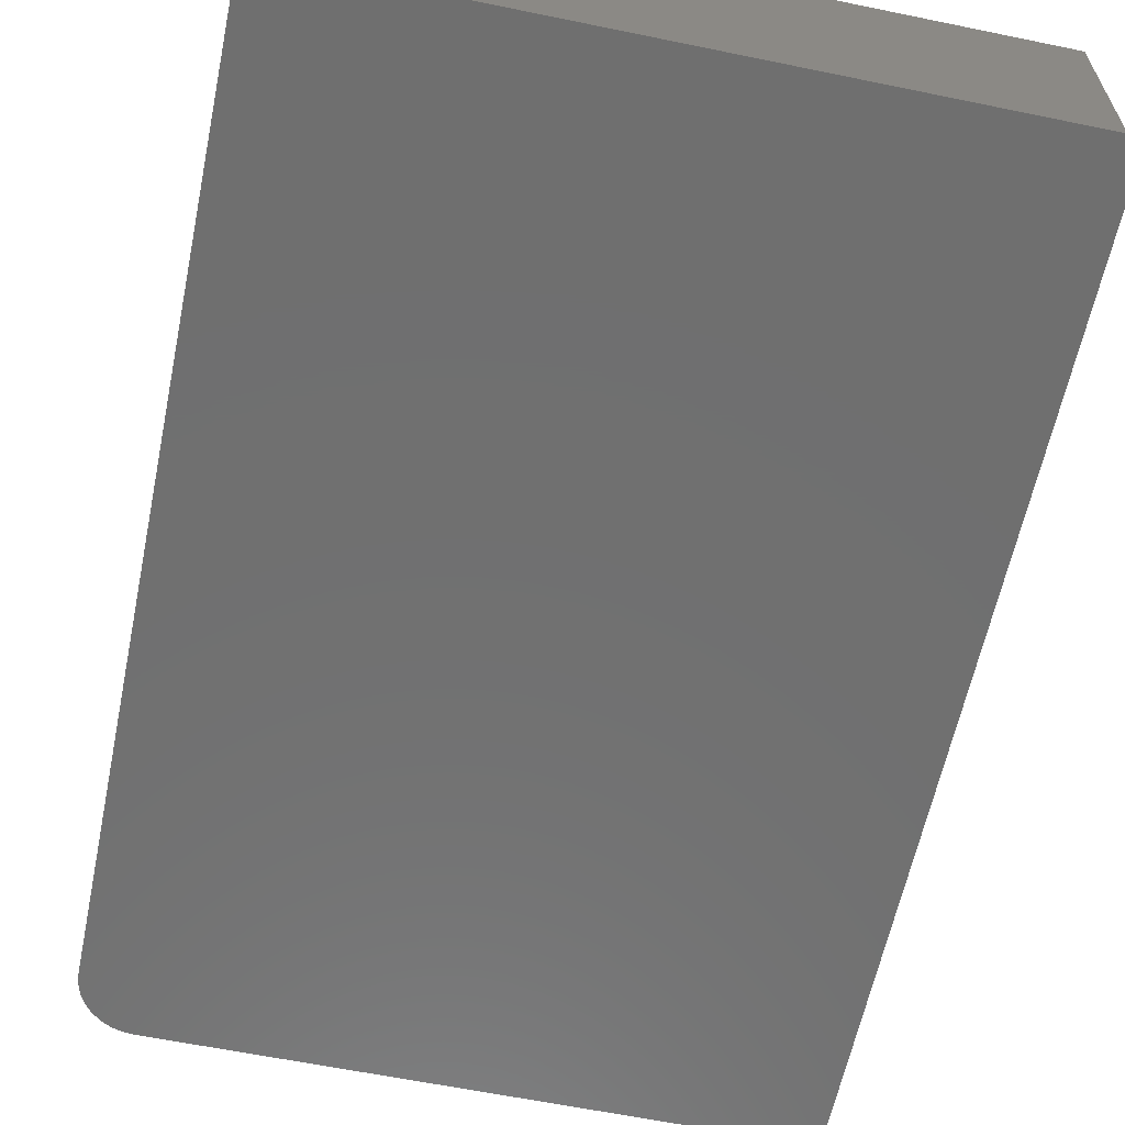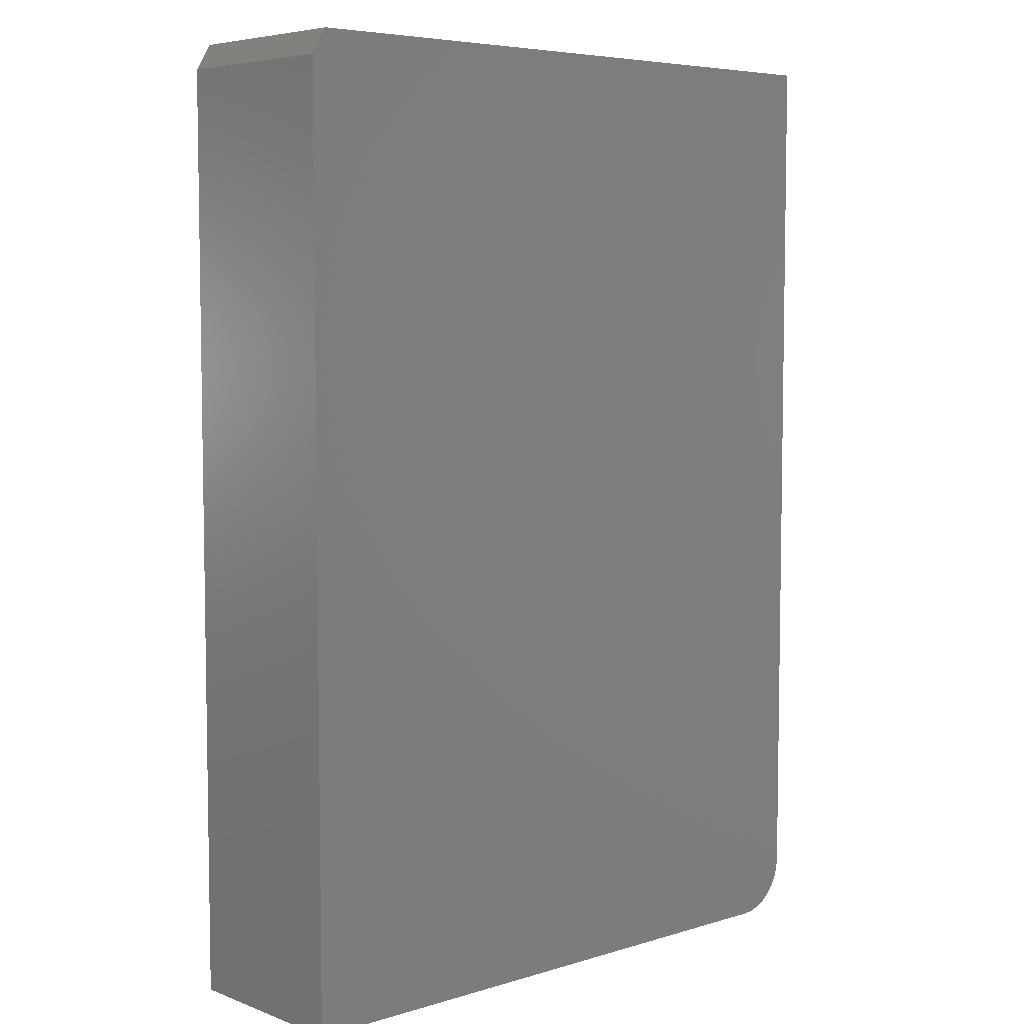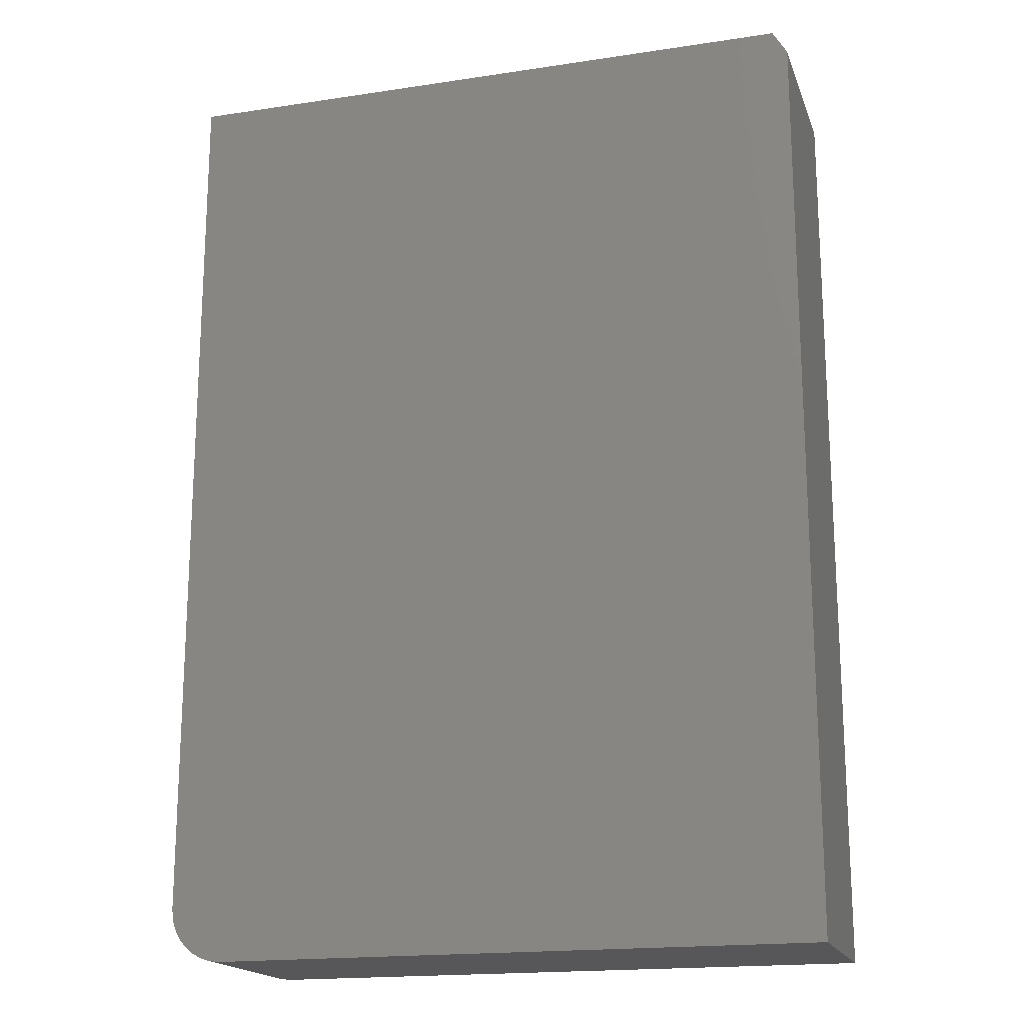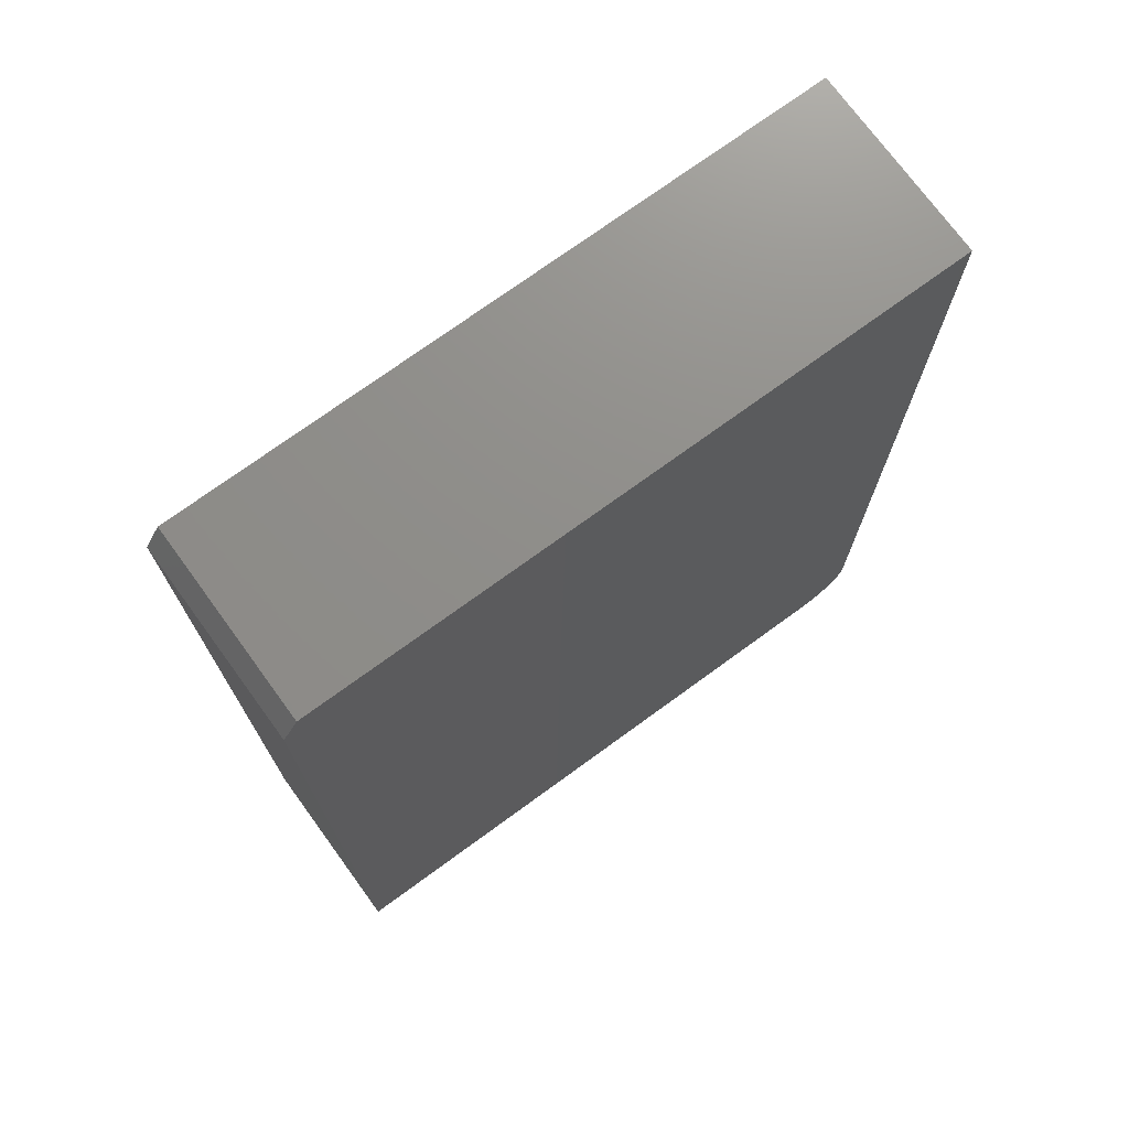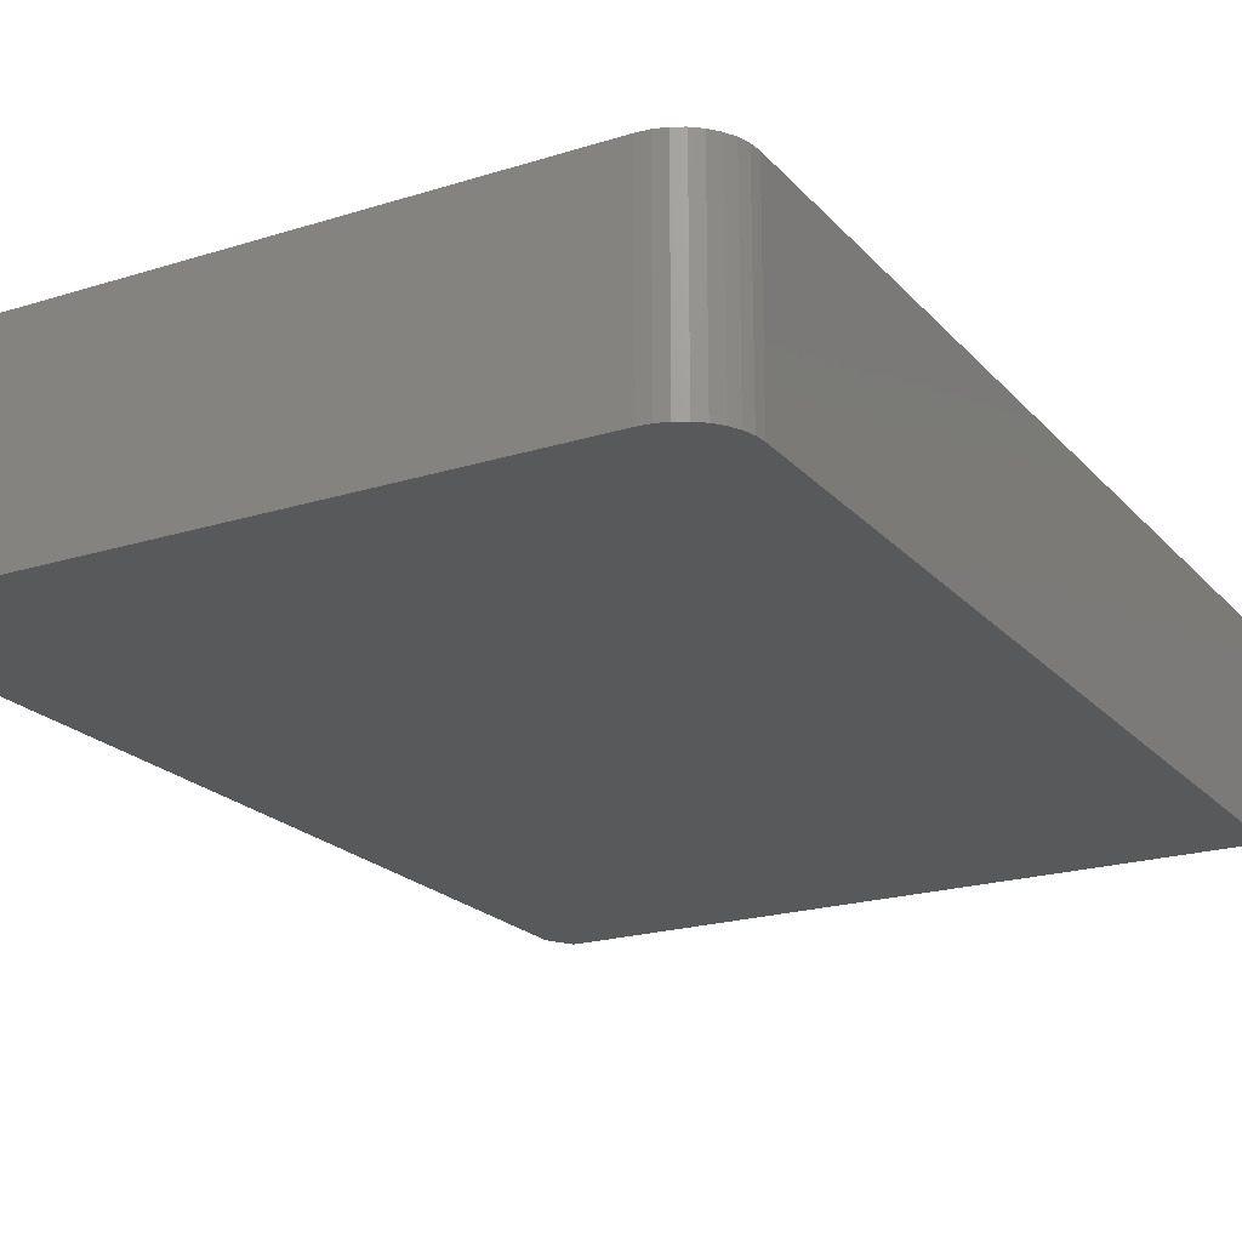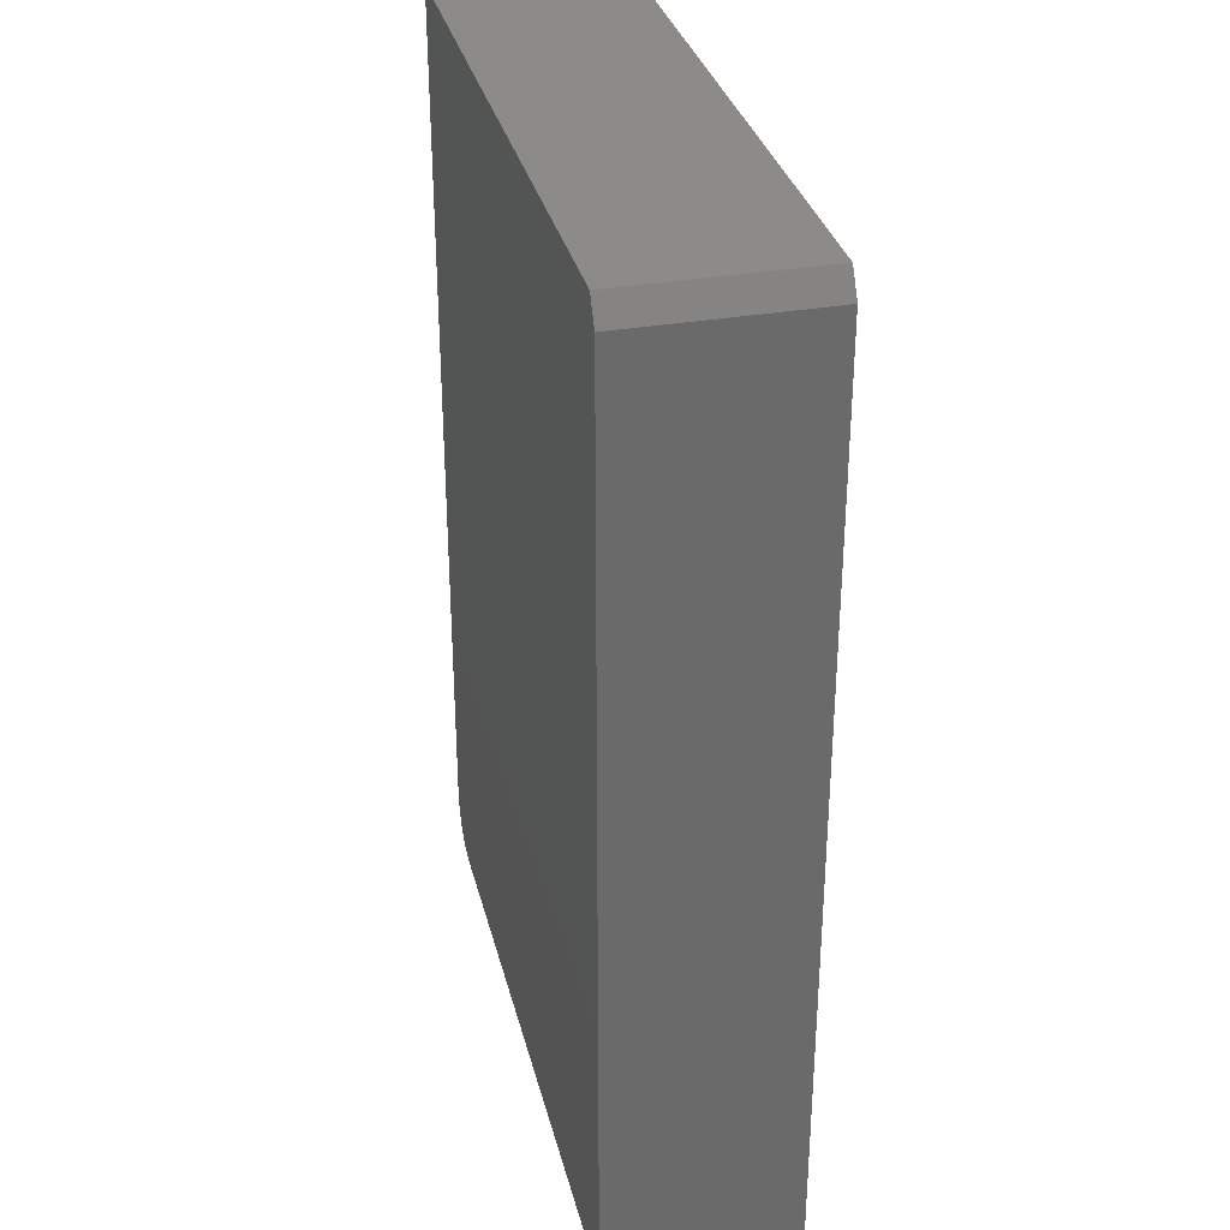
<metadata>
{"format":"stl","ext":"stl","renderer":"f3d","projection":"perspective","resolution":1024,"background":"white","views":[{"elev":-61.6,"azim":168.2,"up":"+Z"},{"elev":5.9,"azim":-42.1,"up":"+Y"},{"elev":-18.0,"azim":-163.6,"up":"+Y"},{"elev":73.6,"azim":-36.1,"up":"+Y"},{"elev":-21.0,"azim":29.3,"up":"+Z"},{"elev":32.8,"azim":-103.6,"up":"+Y"}]}
</metadata>
<code>
# stl→obj: 26 verts, 48 faces
v -0.5234 0.7109 0.1484
v 0.5187 0.75 0.1484
v -0.5 0.75 0.1484
v 0.4327 -0.75 0.1484
v 0.4495 -0.7483 0.1484
v -0.5234 -0.75 0.1484
v 0.5187 -0.6641 0.1484
v 0.4656 -0.7435 0.1484
v 0.4805 -0.7355 0.1484
v 0.4935 -0.7248 0.1484
v 0.5042 -0.7118 0.1484
v 0.5121 -0.6969 0.1484
v 0.517 -0.6808 0.1484
v -0.5 0.75 -0.1484
v 0.5187 0.75 -0.1484
v -0.5234 0.7109 -0.1484
v -0.5234 -0.75 -0.1484
v 0.4495 -0.7483 -0.1484
v 0.4327 -0.75 -0.1484
v 0.5187 -0.6641 -0.1484
v 0.517 -0.6808 -0.1484
v 0.5121 -0.6969 -0.1484
v 0.5042 -0.7118 -0.1484
v 0.4935 -0.7248 -0.1484
v 0.4805 -0.7355 -0.1484
v 0.4656 -0.7435 -0.1484
f 1 2 3
f 4 5 6
f 7 2 1
f 7 1 6
f 7 6 5
f 7 5 8
f 7 8 9
f 7 9 10
f 7 10 11
f 7 11 12
f 7 12 13
f 14 15 16
f 17 18 19
f 20 21 22
f 20 22 23
f 20 23 24
f 20 24 25
f 20 25 26
f 20 26 18
f 20 18 17
f 20 17 16
f 20 16 15
f 1 16 6
f 6 16 17
f 2 15 3
f 3 15 14
f 3 14 1
f 1 14 16
f 7 20 2
f 2 20 15
f 6 17 4
f 4 17 19
f 20 7 21
f 21 7 13
f 21 13 22
f 22 13 12
f 22 12 23
f 23 12 11
f 23 11 24
f 24 11 10
f 24 10 25
f 25 10 9
f 25 9 26
f 26 9 8
f 26 8 18
f 18 8 5
f 18 5 19
f 19 5 4

</code>
